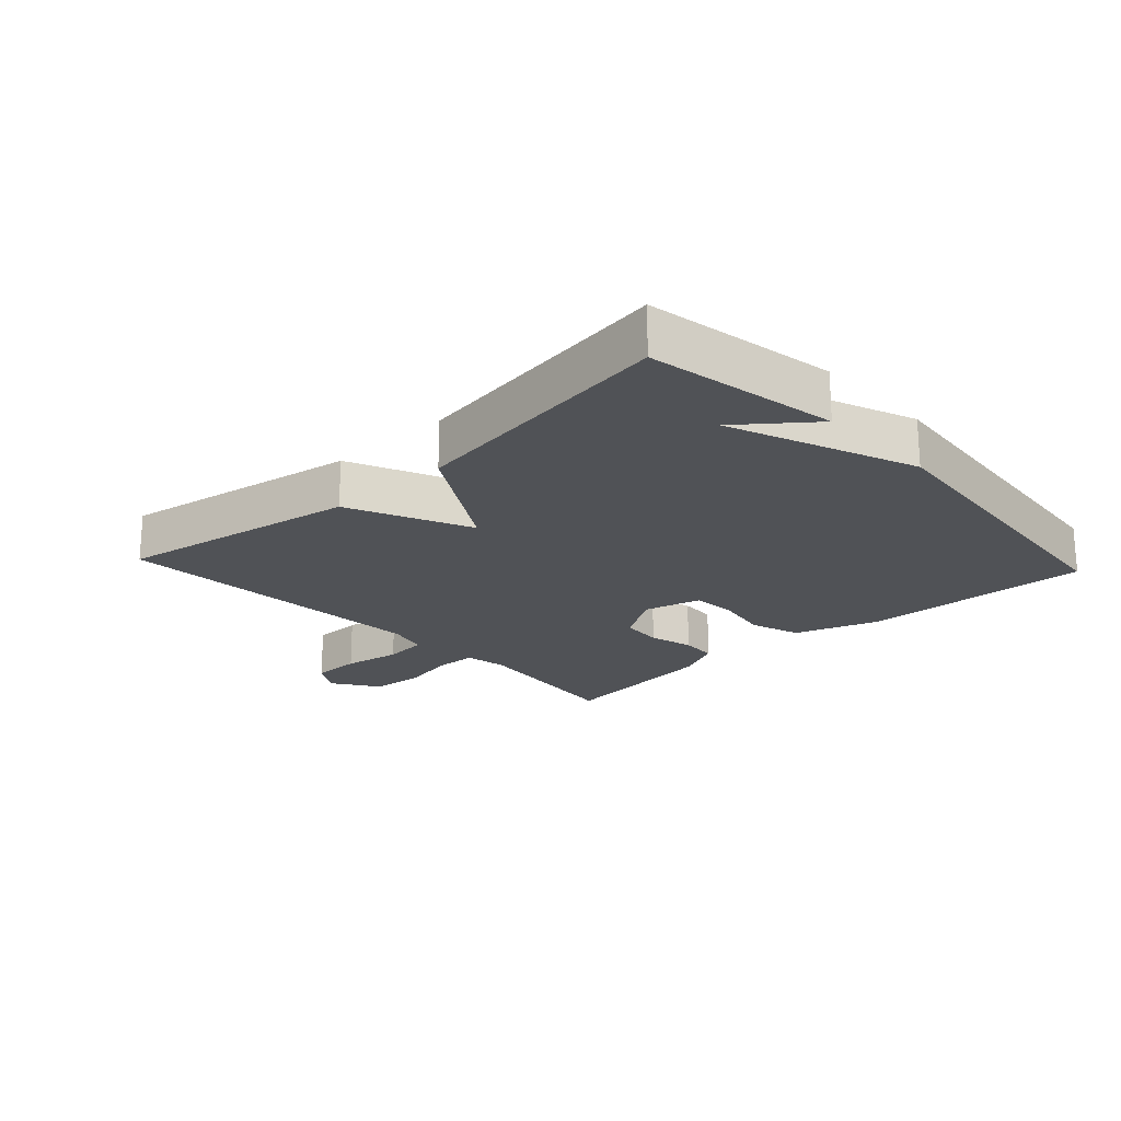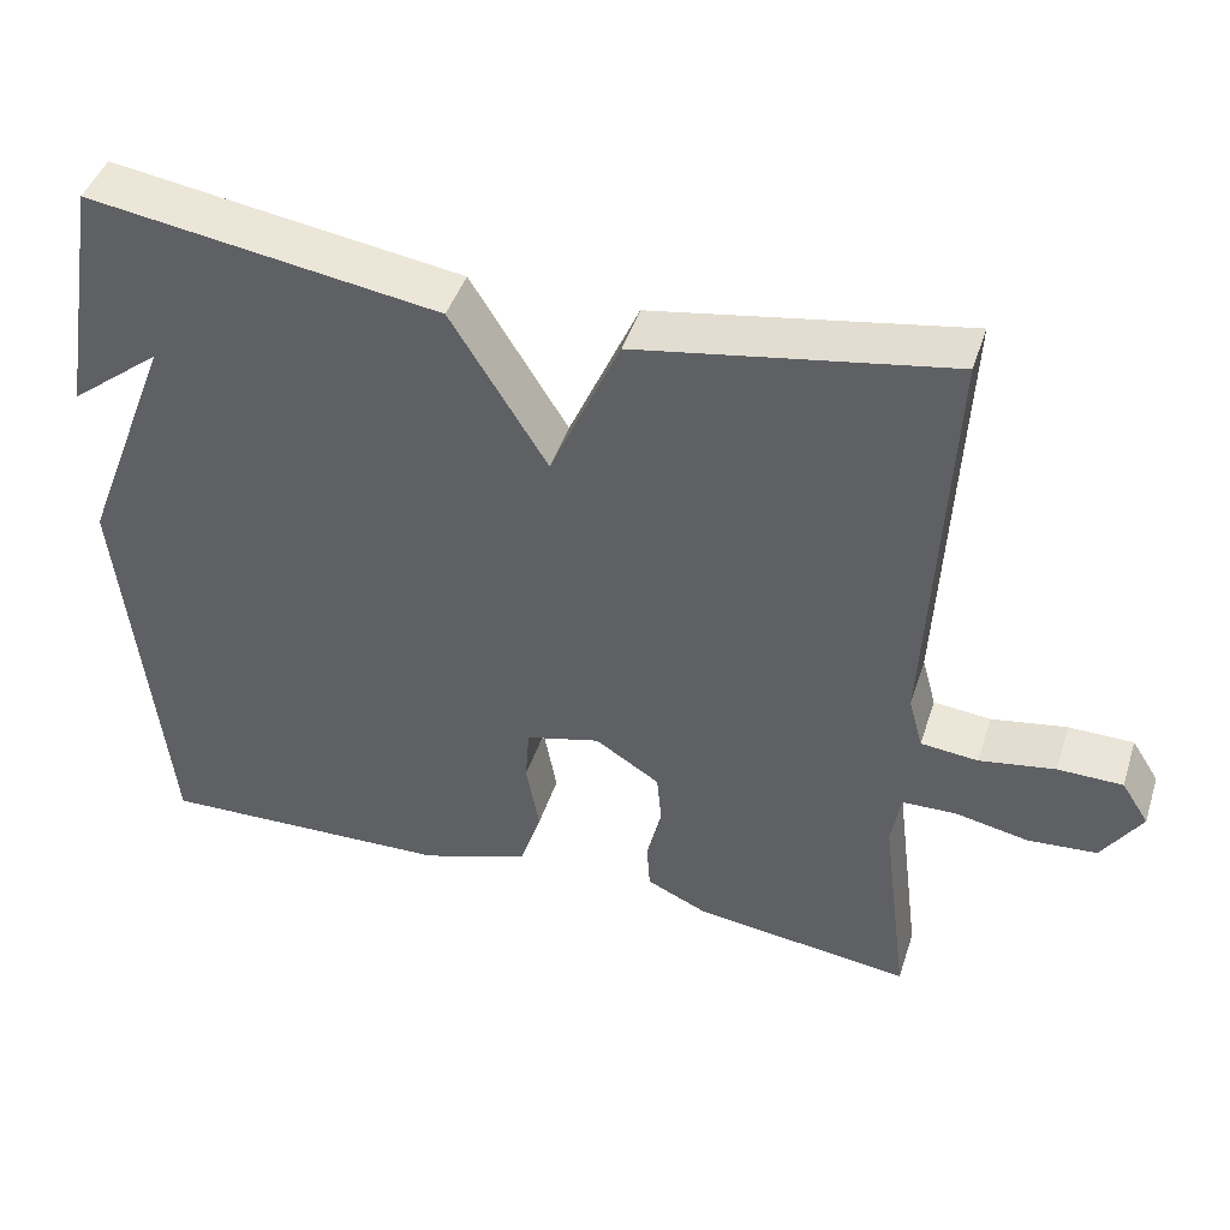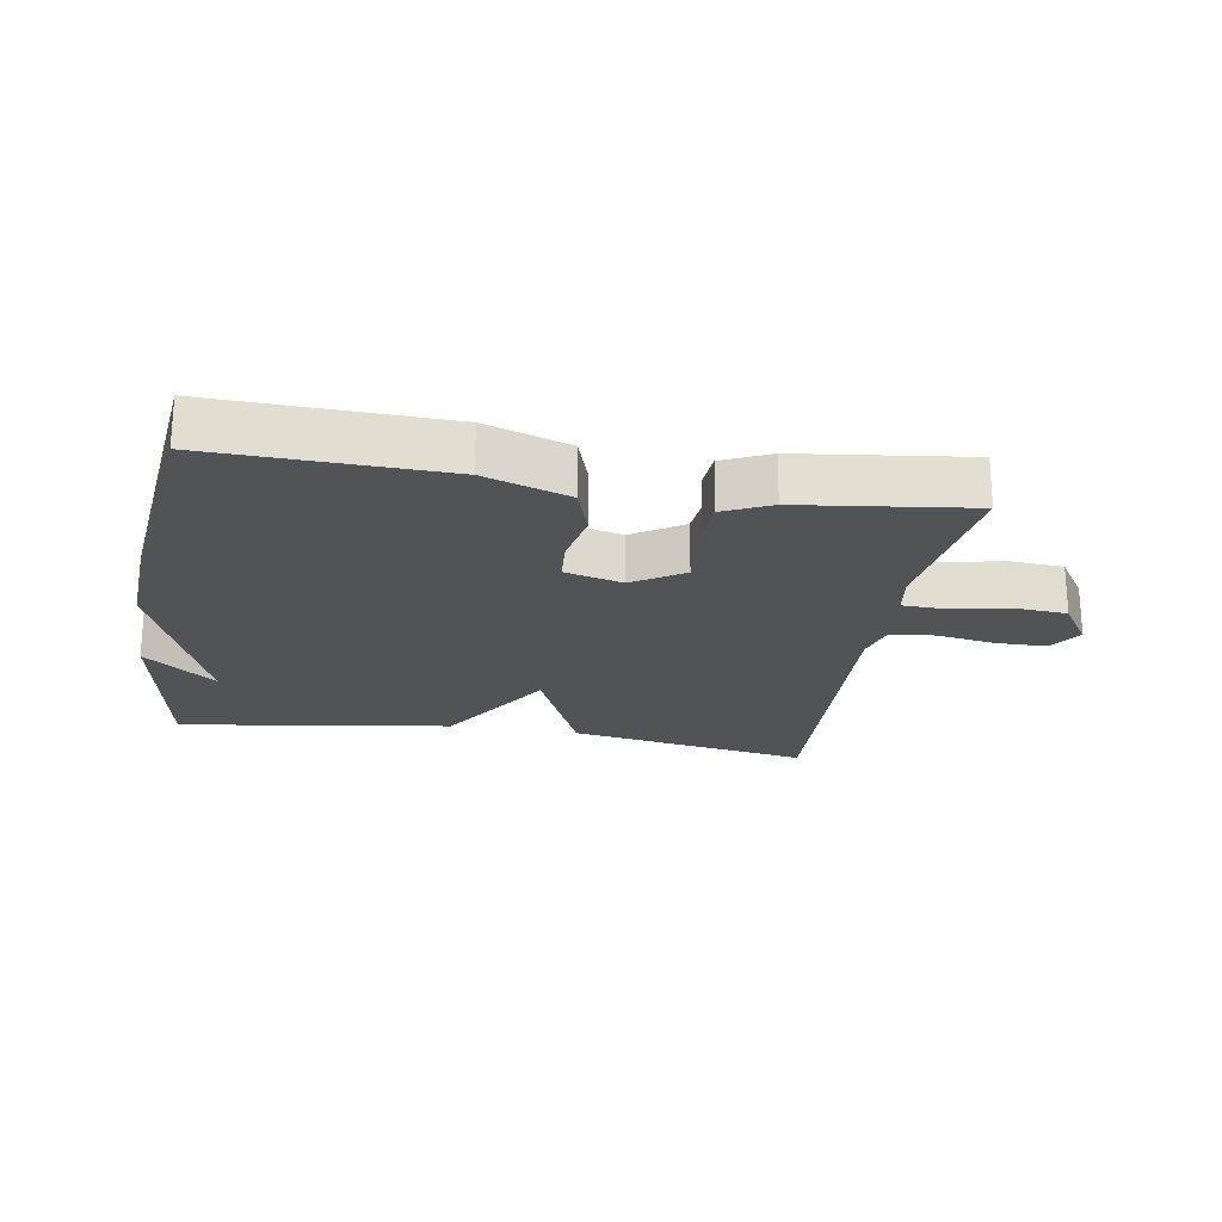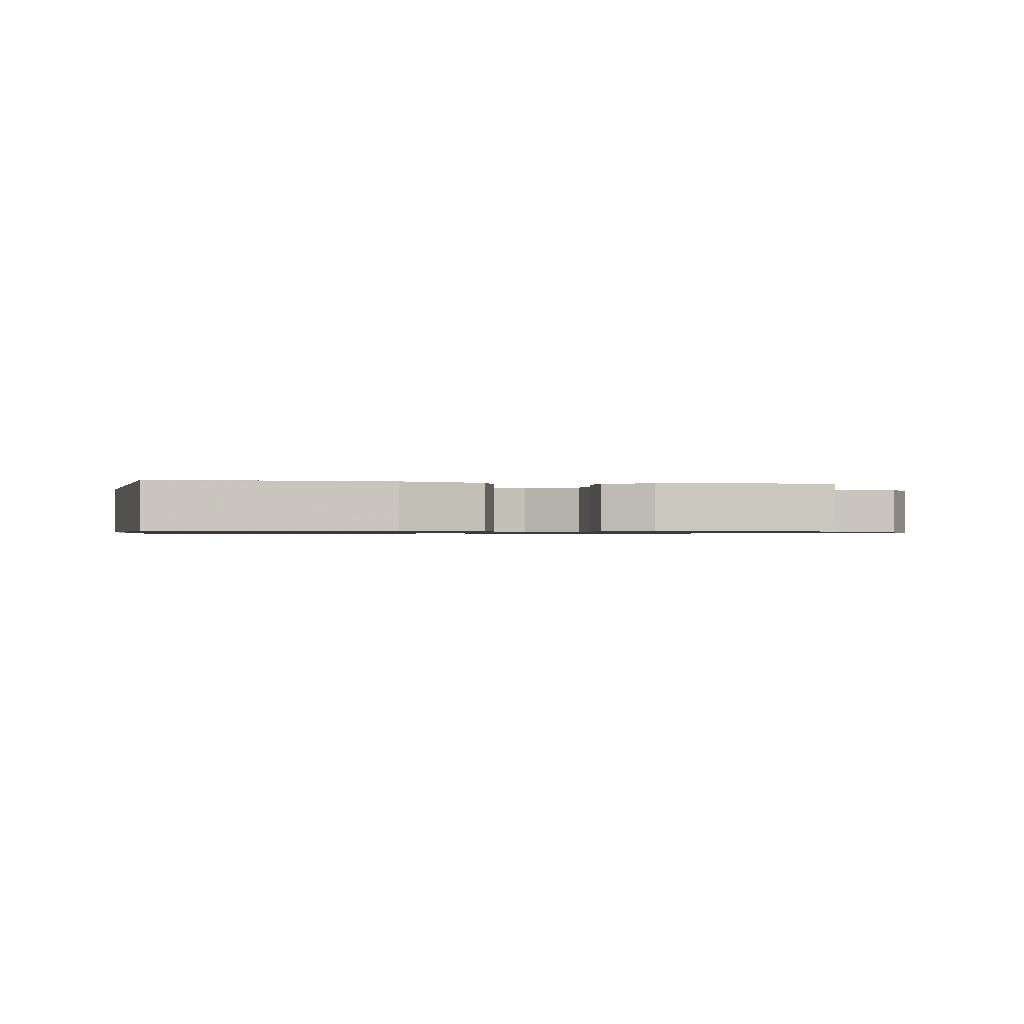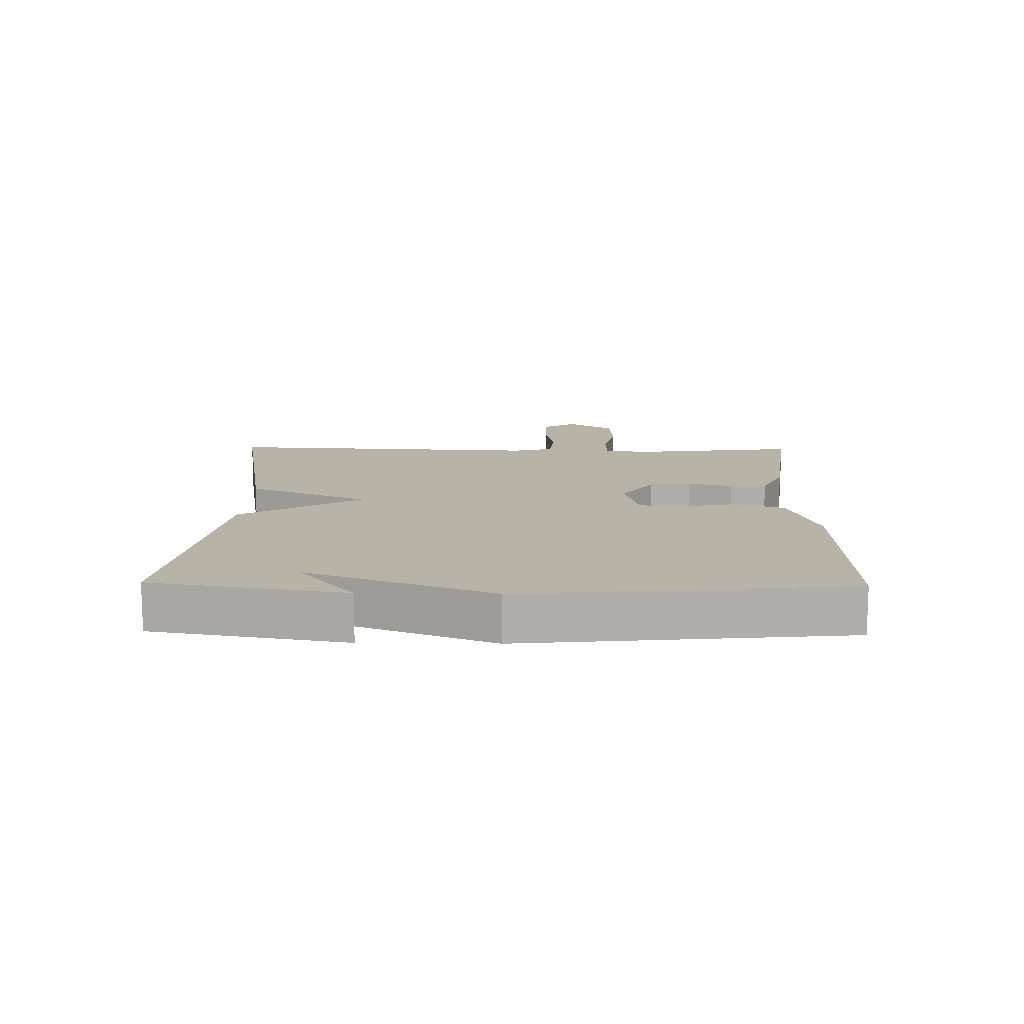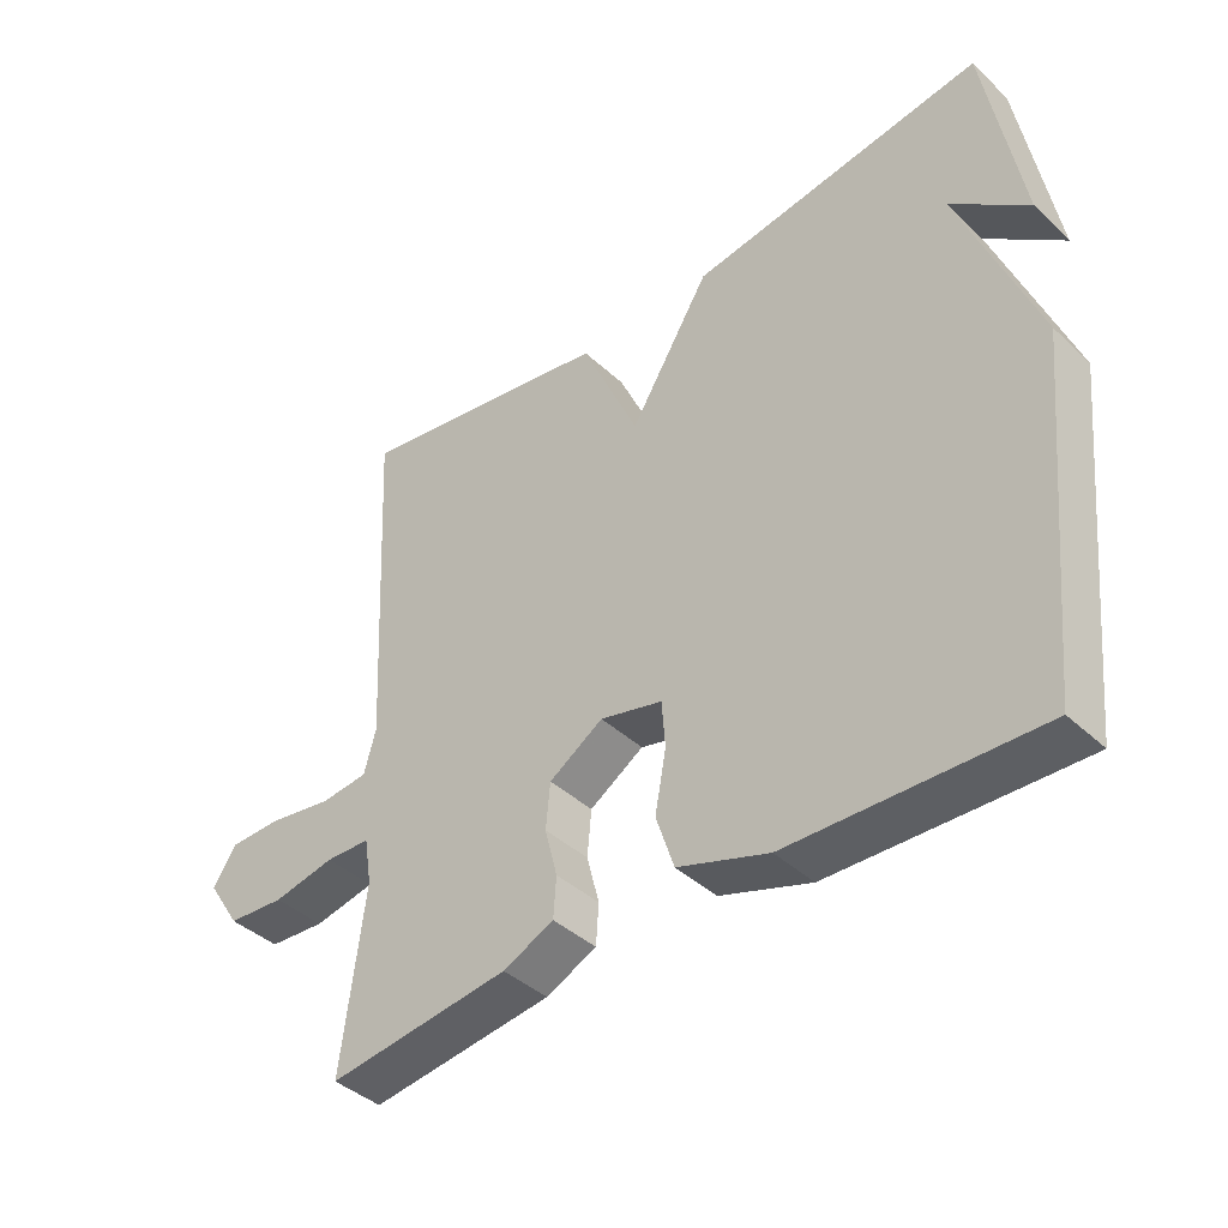
<metadata>
{"format":"obj","ext":"obj","renderer":"f3d","projection":"perspective","resolution":1024,"background":"white","views":[{"elev":-20.6,"azim":42.9,"up":"+Y"},{"elev":44.4,"azim":-162.5,"up":"+Z"},{"elev":-21.9,"azim":170.4,"up":"+Y"},{"elev":-0.9,"azim":170.1,"up":"+Y"},{"elev":12.7,"azim":91.1,"up":"+Y"},{"elev":-41.0,"azim":41.7,"up":"+Z"}]}
</metadata>
<code>
v -0.5 0.07 -0.5
v -0.467 0.07 -0.239
v -0.478 0.07 -0.172
v -0.543 0.07 -0.17
v -0.632 0.07 -0.188
v -0.715 0.07 -0.182
v -0.763 0.07 -0.109
v -0.73 0.07 -0.057
v -0.652 0.07 -0.056
v -0.561 0.07 -0.071
v -0.492 0.07 -0.064
v -0.475 0.07 -0.001
v -0.5 0.07 0.5
v -0.124 0.07 0.436
v -0.04 0.07 0.247
v 0.076 0.07 0.436
v 0.5 0.07 0.5
v 0.551 0.07 0.201
v 0.44 0.07 0.289
v 0.551 0.07 0.001
v 0.5 0.07 -0.5
v 0.142 0.07 -0.489
v 0.011 0.07 -0.445
v -0.015 0.07 -0.366
v 0.001 0.07 -0.279
v -0.004 0.07 -0.211
v -0.094 0.07 -0.188
v -0.172 0.07 -0.238
v -0.178 0.07 -0.304
v -0.16 0.07 -0.374
v -0.164 0.07 -0.432
v -0.237 0.07 -0.466
v -0.5 0 -0.5
v -0.467 0 -0.239
v -0.478 0 -0.172
v -0.543 0 -0.17
v -0.632 0 -0.188
v -0.715 0 -0.182
v -0.763 0 -0.109
v -0.73 0 -0.057
v -0.652 0 -0.056
v -0.561 0 -0.071
v -0.492 0 -0.064
v -0.475 0 -0.001
v -0.5 0 0.5
v -0.124 0 0.436
v -0.04 0 0.247
v 0.076 0 0.436
v 0.5 0 0.5
v 0.551 0 0.201
v 0.44 0 0.289
v 0.551 0 0.001
v 0.5 0 -0.5
v 0.142 0 -0.489
v 0.011 0 -0.445
v -0.015 0 -0.366
v 0.001 0 -0.279
v -0.004 0 -0.211
v -0.094 0 -0.188
v -0.172 0 -0.238
v -0.178 0 -0.304
v -0.16 0 -0.374
v -0.164 0 -0.432
v -0.237 0 -0.466
f 32 1 2
f 31 32 2
f 30 31 2
f 29 30 2
f 28 29 2 3
f 27 28 3
f 23 24 25
f 22 23 25
f 21 22 25
f 20 21 25
f 19 20 25
f 19 25 26
f 17 18 19
f 19 26 27
f 17 19 27
f 16 17 27
f 15 16 27
f 14 15 27
f 13 14 27
f 12 13 27
f 8 9 10
f 7 8 10
f 6 7 10
f 5 6 10
f 4 5 10
f 3 4 10 11
f 3 11 12 27
f 34 33 64
f 34 64 63
f 34 63 62
f 34 62 61
f 35 34 61 60
f 35 60 59
f 57 56 55
f 57 55 54
f 57 54 53
f 57 53 52
f 57 52 51
f 58 57 51
f 51 50 49
f 59 58 51
f 59 51 49
f 59 49 48
f 59 48 47
f 59 47 46
f 59 46 45
f 59 45 44
f 42 41 40
f 42 40 39
f 42 39 38
f 42 38 37
f 42 37 36
f 43 42 36 35
f 59 44 43 35
f 1 33 34 2
f 2 34 35 3
f 3 35 36 4
f 4 36 37 5
f 5 37 38 6
f 6 38 39 7
f 7 39 40 8
f 8 40 41 9
f 9 41 42 10
f 10 42 43 11
f 11 43 44 12
f 12 44 45 13
f 13 45 46 14
f 14 46 47 15
f 15 47 48 16
f 16 48 49 17
f 17 49 50 18
f 18 50 51 19
f 19 51 52 20
f 20 52 53 21
f 21 53 54 22
f 22 54 55 23
f 23 55 56 24
f 24 56 57 25
f 25 57 58 26
f 26 58 59 27
f 27 59 60 28
f 28 60 61 29
f 29 61 62 30
f 30 62 63 31
f 31 63 64 32
f 32 64 33 1

</code>
